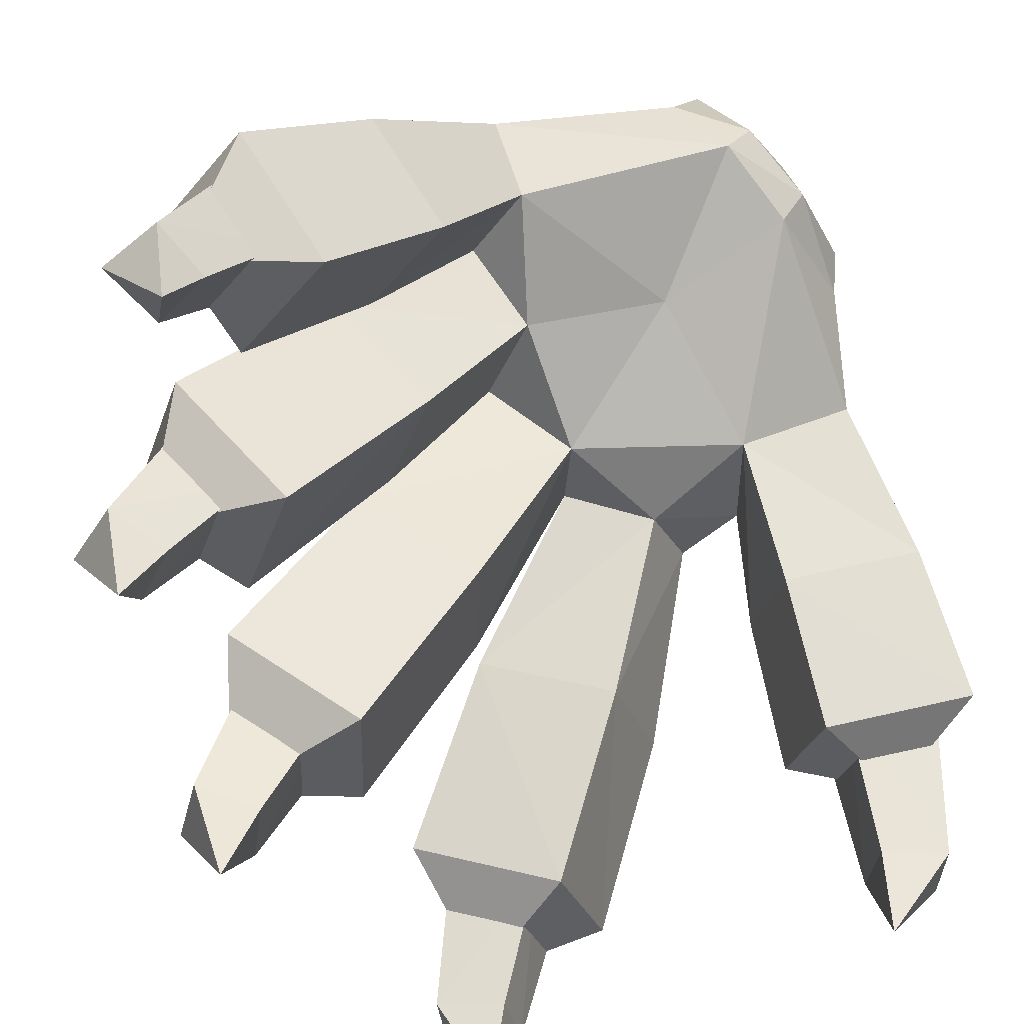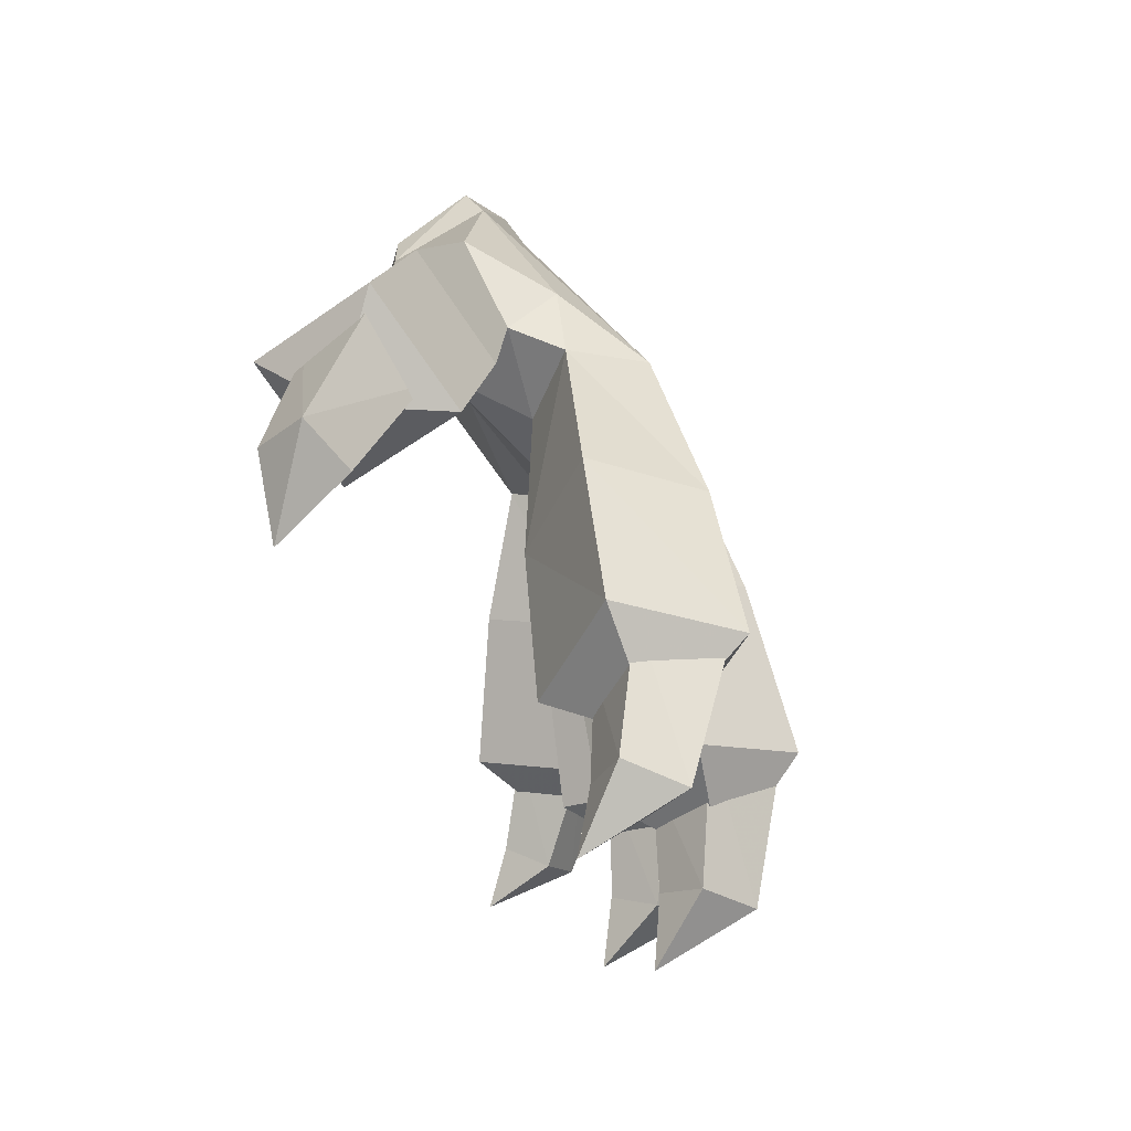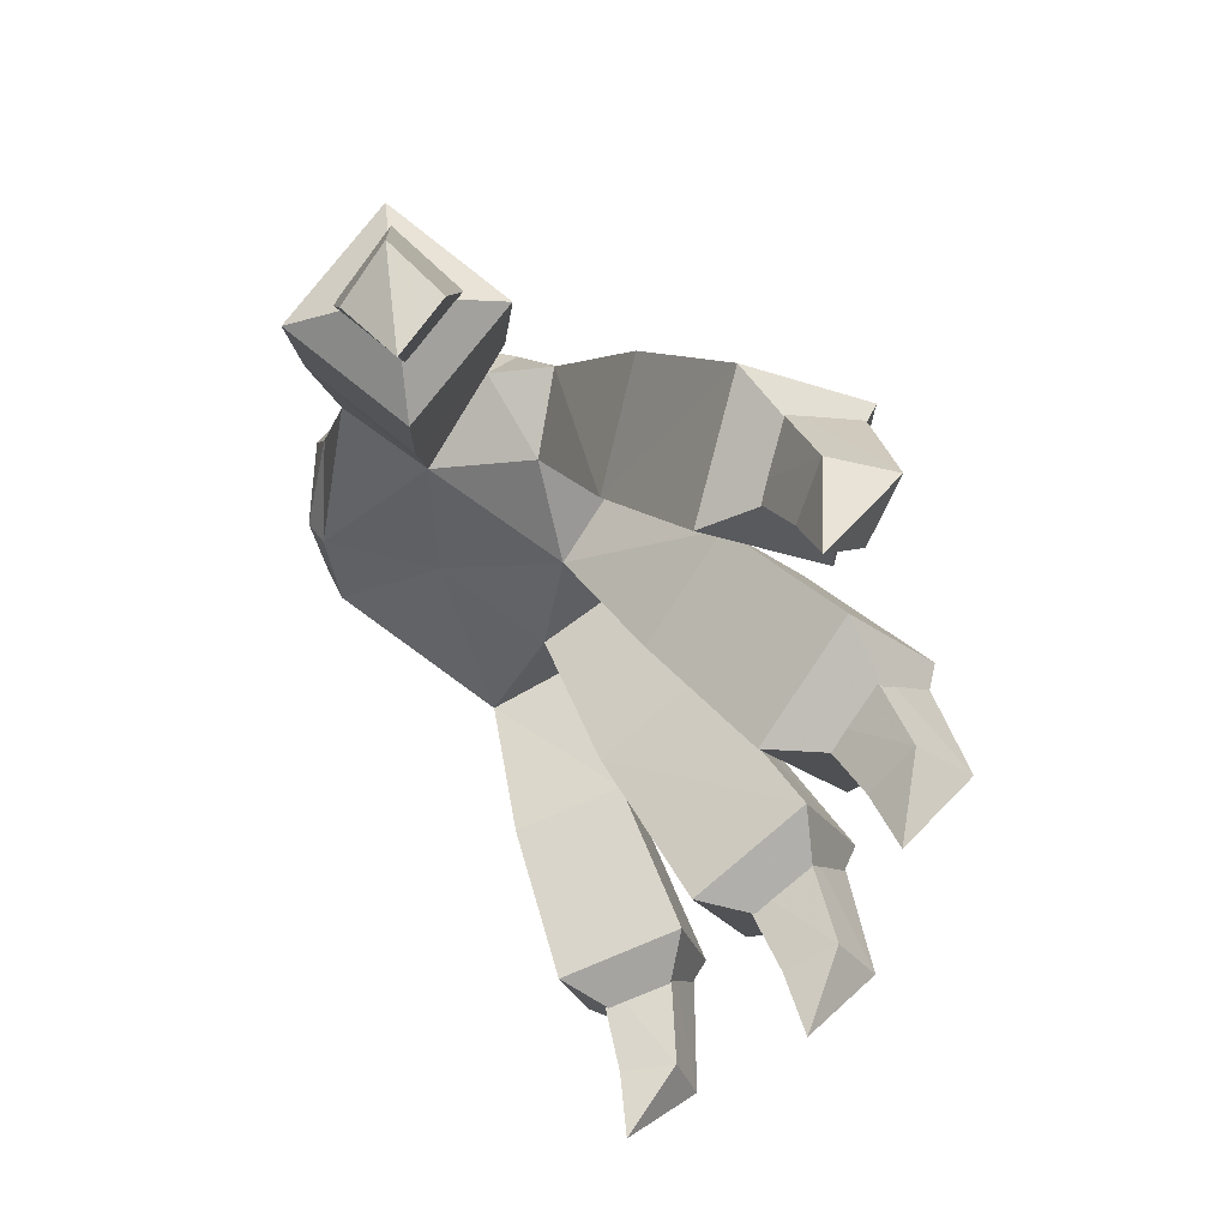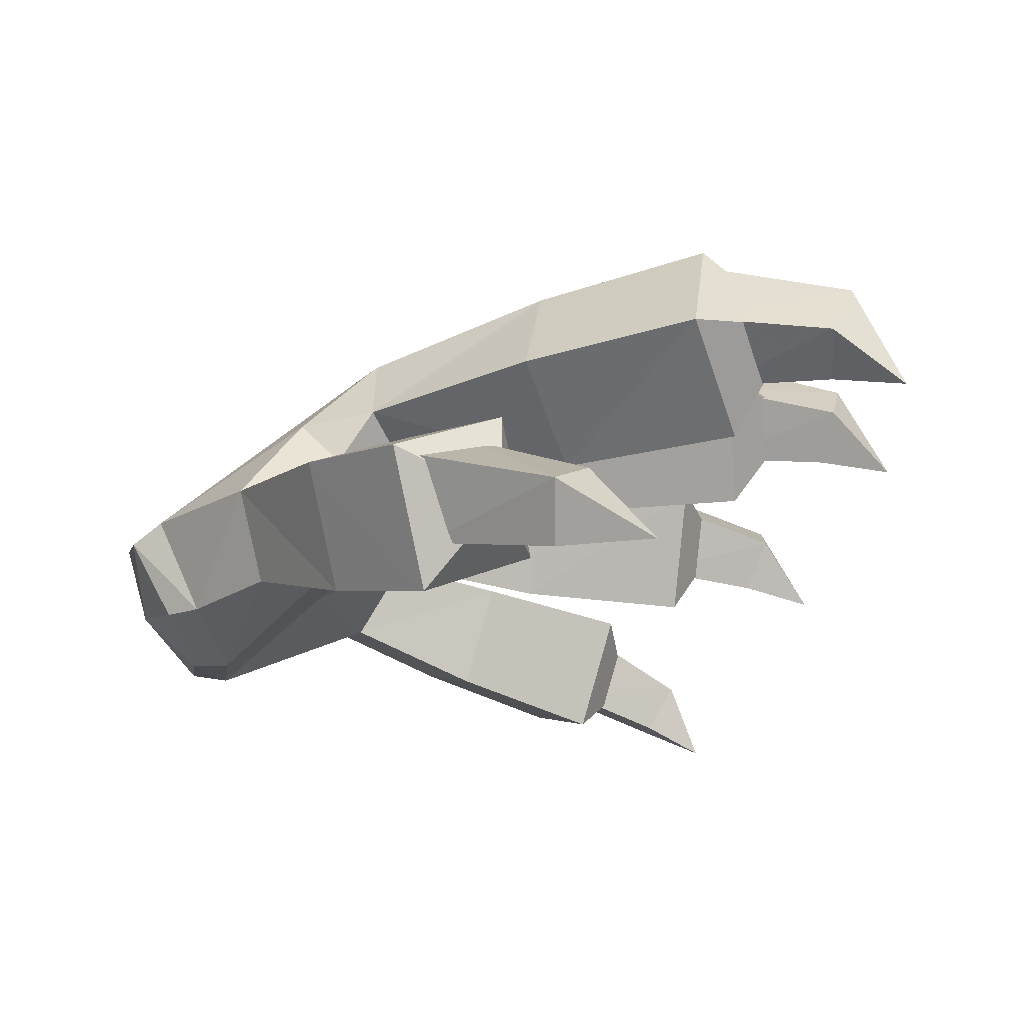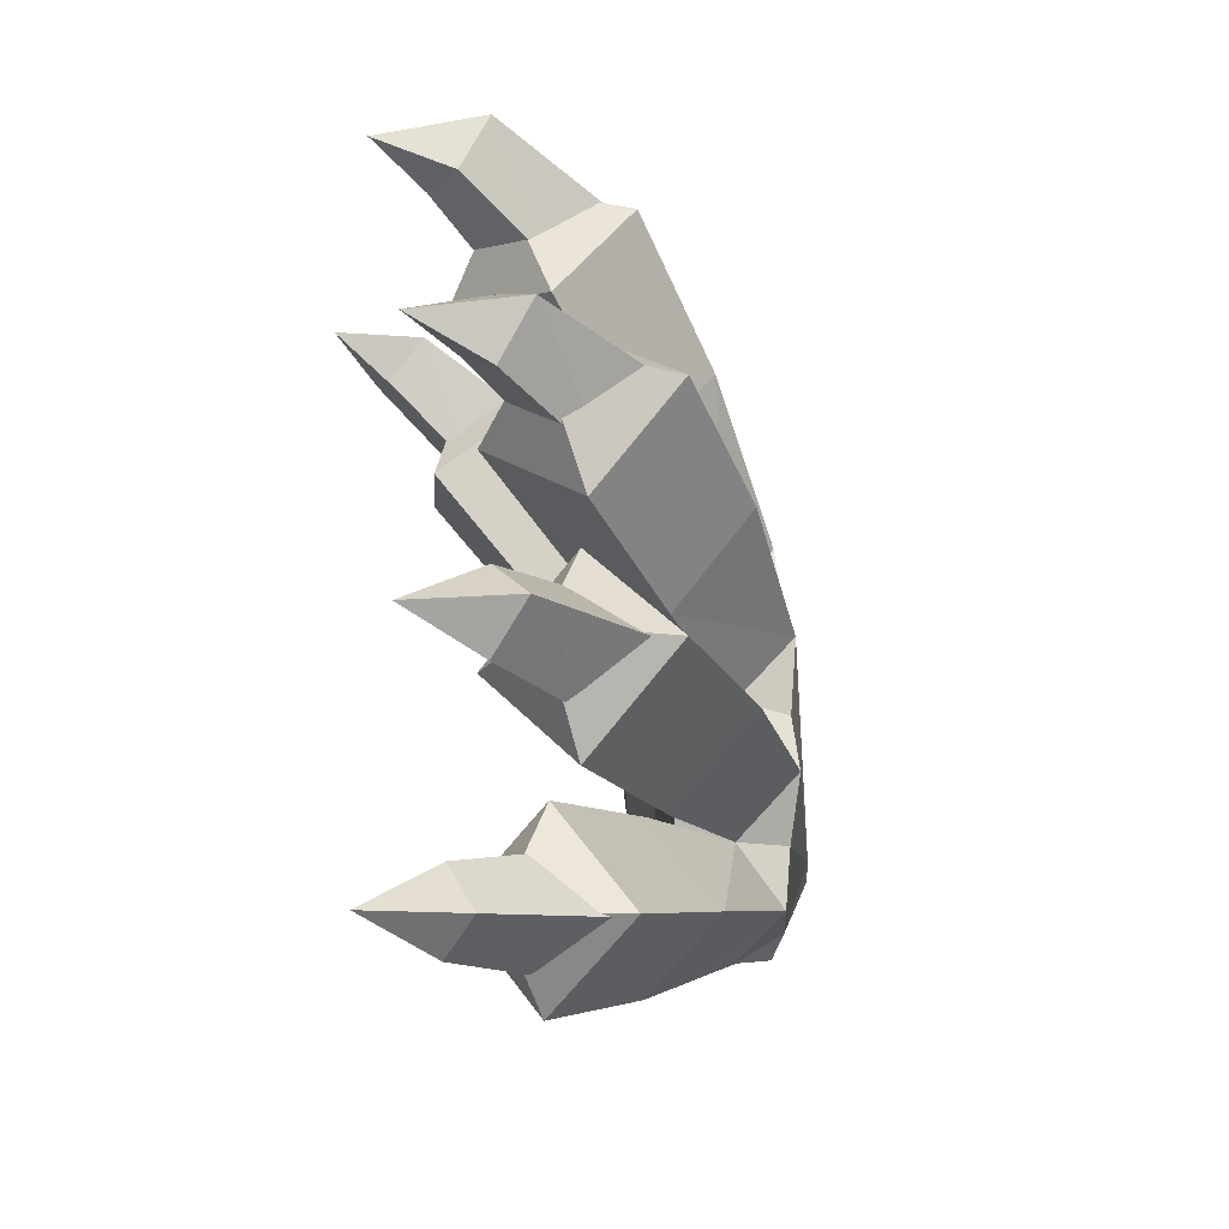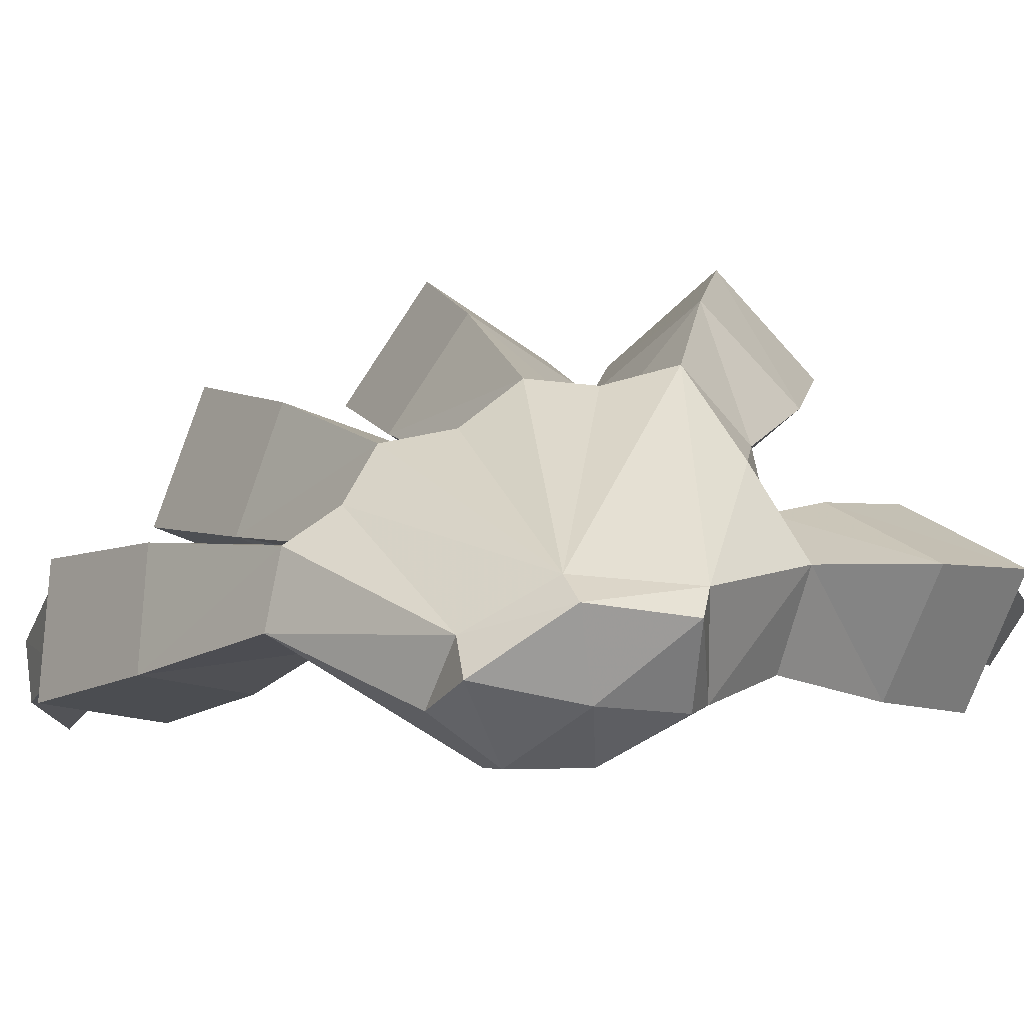
<metadata>
{"format":"obj","ext":"obj","renderer":"f3d","projection":"perspective","resolution":1024,"background":"white","views":[{"elev":-59.0,"azim":-148.2,"up":"+Y"},{"elev":66.9,"azim":29.7,"up":"+Z"},{"elev":33.6,"azim":7.3,"up":"+Z"},{"elev":59.9,"azim":-55.6,"up":"+Z"},{"elev":-39.9,"azim":65.7,"up":"+Z"},{"elev":60.6,"azim":-108.7,"up":"+Y"}]}
</metadata>
<code>
v -0.1531 0.0932 0.4408
v -0.182 0.2003 0.5
v -0.2208 0.1721 0.4447
v -0.1679 0.1669 0.4042
v -0.1279 0.1933 0.451
v 0.04922 0.09871 -0.4718
v 0.1134 0.1933 -0.4884
v 0.09321 0.1701 -0.4273
v 0.03312 0.1674 -0.443
v 0.04601 0.189 -0.5
v 0.2331 0.05752 -0.271
v 0.2952 0.1635 -0.2745
v 0.2568 0.1397 -0.218
v 0.2024 0.1302 -0.2526
v 0.2317 0.1514 -0.3069
v 0.3119 0.01894 0.00355
v 0.3744 0.1293 0.0111
v 0.3179 0.1085 0.05575
v 0.2761 0.09447 0.00563
v 0.3217 0.1128 -0.03957
v 0.2268 0 0.3283
v 0.289 0.1091 0.3481
v 0.218 0.09518 0.3685
v 0.1987 0.0759 0.3075
v 0.2605 0.08655 0.283
v -0.2091 0.4705 0.1034
v -0.06443 0.4542 0.008523
v -0.09068 0.4627 0.1281
v -0.1515 0.5155 0.1975
v -0.08057 0.5178 0.209
v -0.003633 0.2969 0.1882
v 0.02195 0.3727 0.3113
v 0.1141 0.3553 0.1227
v -0.01231 0.5149 0.08291
v 0.1031 0.1401 0.2549
v 0.2296 0.2036 0.1868
v 0.1324 0.222 0.3858
v 0.1116 0.3737 0.1135
v 0.04045 0.3106 0.006352
v 0.1195 0.383 -0.08872
v -0.009953 0.5188 -0.06028
v 0.1678 0.1551 0.004174
v 0.2544 0.2344 -0.09994
v 0.2457 0.2242 0.1216
v -0.09115 0.4868 -0.1179
v -0.01006 0.3413 -0.1632
v 0.08852 0.3937 -0.08455
v 0.03663 0.4181 -0.2671
v -0.07327 0.546 -0.1913
v 0.1045 0.1879 -0.2161
v 0.1553 0.2728 -0.3323
v 0.2137 0.2455 -0.1263
v -0.1542 0.5126 -0.2305
v 0.00322 0.4101 -0.25
v -0.1088 0.3753 -0.2948
v -0.09144 0.4486 -0.3953
v -0.1557 0.5817 -0.282
v -0.04104 0.2315 -0.377
v -0.02122 0.3149 -0.4914
v 0.08649 0.2711 -0.3261
v -0.3387 0.5813 -0.1415
v -0.3025 0.6464 -0.1796
v -0.2119 0.5209 -0.05355
v -0.3502 0.5583 -0.05287
v -0.36 0.6143 -0.1306
v -0.3086 0.5142 0.1459
v -0.349 0.5889 0.06042
v -0.3744 0.5915 -0.05174
v -0.366 0.6218 0.03709
v -0.3144 0.3929 0.2606
v -0.1962 0.349 0.1938
v -0.1179 0.4368 0.2756
v -0.1755 0.2317 0.2918
v -0.09052 0.3278 0.3796
v -0.3042 0.2785 0.3652
v 0.2344 0.1991 -0.2514
v 0.0677 0.2307 -0.4481
v -0.19 0.2597 0.413
v -0.004996 0.5703 0.1639
v -0.2599 0.734 -0.04362
v -0.2886 0.6893 0.07846
v -0.1306 0.5861 0.1809
v -0.2986 0.7527 -0.0425
v -0.2721 0.7061 -0.141
v -0.06751 0.6069 -0.1824
v -0.09311 0.6123 -0.2455
v -0.007965 0.5908 -0.1311
v 0.1352 0.4707 -0.1872
v 0.2645 0.3304 -0.2425
v 0.02063 0.4833 -0.3505
v 0.1063 0.3545 -0.4404
v -0.01314 0.5858 -0.05636
v 0.02454 0.5755 0.01928
v 0.1907 0.446 0.01848
v 0.14 0.4307 0.246
v 0.259 0.2855 0.3177
v 0.3323 0.3034 0.01746
v 0.2313 0.1455 0.3171
v 0.3192 0.1526 0.009996
v -0.007873 0.5793 0.08258
v -0.3162 0.7121 -0.1489
v -0.3233 0.7069 0.05878
v -0.2472 0.5849 0.197
v -0.2367 0.4809 0.3425
v -0.2193 0.3747 0.453
v -0.3582 0.6795 -0.05005
v -0.2609 0.3061 0.376
v -0.2133 0.3711 0.4332
v -0.185 0.2782 0.3315
v -0.1356 0.3345 0.3848
v 0.07035 0.2952 -0.3647
v 0.09229 0.3533 -0.4363
v -0.005707 0.272 -0.3941
v 0.007415 0.3203 -0.4622
v 0.2039 0.273 -0.1701
v 0.2444 0.3334 -0.2393
v 0.1393 0.2395 -0.222
v 0.1702 0.2886 -0.2898
v 0.2503 0.248 0.07598
v 0.3119 0.3061 0.01648
v 0.2039 0.2078 0.007704
v 0.2554 0.2539 -0.05271
v 0.1573 0.2377 0.3462
v 0.2413 0.2865 0.3108
v 0.139 0.1903 0.2697
v 0.2135 0.2273 0.2306
f 1 2 3
f 1 3 4
f 1 5 2
f 6 7 8
f 6 8 9
f 6 10 7
f 11 12 13
f 11 13 14
f 11 15 12
f 16 17 18
f 16 18 19
f 16 20 17
f 21 22 23
f 21 23 24
f 21 25 22
f 26 27 28
f 26 28 29
f 29 28 30
f 31 30 28
f 32 30 31
f 31 28 33
f 33 28 34
f 28 27 34
f 31 33 35
f 35 33 36
f 37 31 35
f 32 31 37
f 27 38 34
f 39 38 27
f 39 27 40
f 40 27 41
f 39 40 42
f 42 40 43
f 44 39 42
f 38 39 44
f 45 41 27
f 46 41 45
f 47 41 46
f 46 45 48
f 48 45 49
f 46 48 50
f 50 48 51
f 52 46 50
f 47 46 52
f 45 53 49
f 53 54 49
f 55 54 53
f 55 53 56
f 56 53 57
f 55 56 58
f 58 56 59
f 60 55 58
f 54 55 60
f 61 57 53
f 57 61 62
f 45 63 53
f 63 61 53
f 63 27 26
f 63 45 27
f 61 63 64
f 26 64 63
f 61 65 62
f 64 26 66
f 64 66 67
f 61 68 65
f 67 68 64
f 64 68 61
f 69 68 67
f 26 70 66
f 71 70 26
f 72 26 29
f 71 26 72
f 71 72 73
f 73 72 74
f 75 71 73
f 70 71 75
f 76 50 51
f 76 52 50
f 77 60 58
f 77 58 59
f 78 75 73
f 78 73 74
f 79 80 81
f 79 81 82
f 80 83 81
f 84 83 80
f 84 80 85
f 84 85 86
f 85 80 87
f 85 49 86
f 85 87 49
f 87 48 49
f 88 48 87
f 41 88 87
f 47 88 41
f 48 88 51
f 88 47 89
f 51 88 89
f 89 47 52
f 49 90 86
f 54 90 49
f 56 86 90
f 86 57 84
f 86 56 57
f 56 90 59
f 90 54 91
f 59 90 91
f 91 54 60
f 92 41 87
f 92 87 80
f 93 92 80
f 93 41 92
f 93 40 41
f 94 40 93
f 34 94 93
f 95 34 79
f 30 95 79
f 32 95 30
f 33 34 95
f 33 95 36
f 36 95 96
f 95 32 96
f 96 32 37
f 38 94 34
f 40 94 43
f 94 38 97
f 43 94 97
f 97 38 44
f 98 36 96
f 98 96 37
f 99 97 44
f 99 43 97
f 76 89 52
f 76 51 89
f 77 91 60
f 77 59 91
f 93 100 34
f 100 93 80
f 80 79 100
f 34 100 79
f 84 57 62
f 83 84 101
f 62 101 84
f 65 101 62
f 81 83 102
f 102 67 81
f 67 103 81
f 67 102 69
f 103 67 66
f 70 103 66
f 104 103 70
f 104 29 103
f 29 82 103
f 29 30 82
f 72 29 104
f 104 105 72
f 72 105 74
f 104 75 105
f 70 75 104
f 78 105 75
f 78 74 105
f 101 65 106
f 68 106 65
f 101 106 83
f 83 106 102
f 102 106 69
f 69 106 68
f 2 107 3
f 108 107 2
f 109 3 107
f 4 3 109
f 4 109 5
f 5 1 4
f 2 110 108
f 5 110 2
f 5 109 110
f 7 111 8
f 112 111 7
f 113 8 111
f 9 8 113
f 10 6 9
f 9 113 10
f 10 113 114
f 10 114 7
f 7 114 112
f 12 115 13
f 116 115 12
f 117 13 115
f 14 13 117
f 15 11 14
f 14 117 15
f 118 117 15
f 15 118 12
f 12 118 116
f 17 119 18
f 120 119 17
f 121 18 119
f 19 18 121
f 19 121 20
f 20 16 19
f 20 121 122
f 17 122 120
f 20 122 17
f 22 123 23
f 124 123 22
f 125 23 123
f 24 23 125
f 22 126 124
f 25 126 22
f 126 125 25
f 24 125 25
f 25 21 24
f 98 35 36
f 98 37 35
f 99 42 43
f 99 44 42
f 82 81 103
f 82 30 79

</code>
